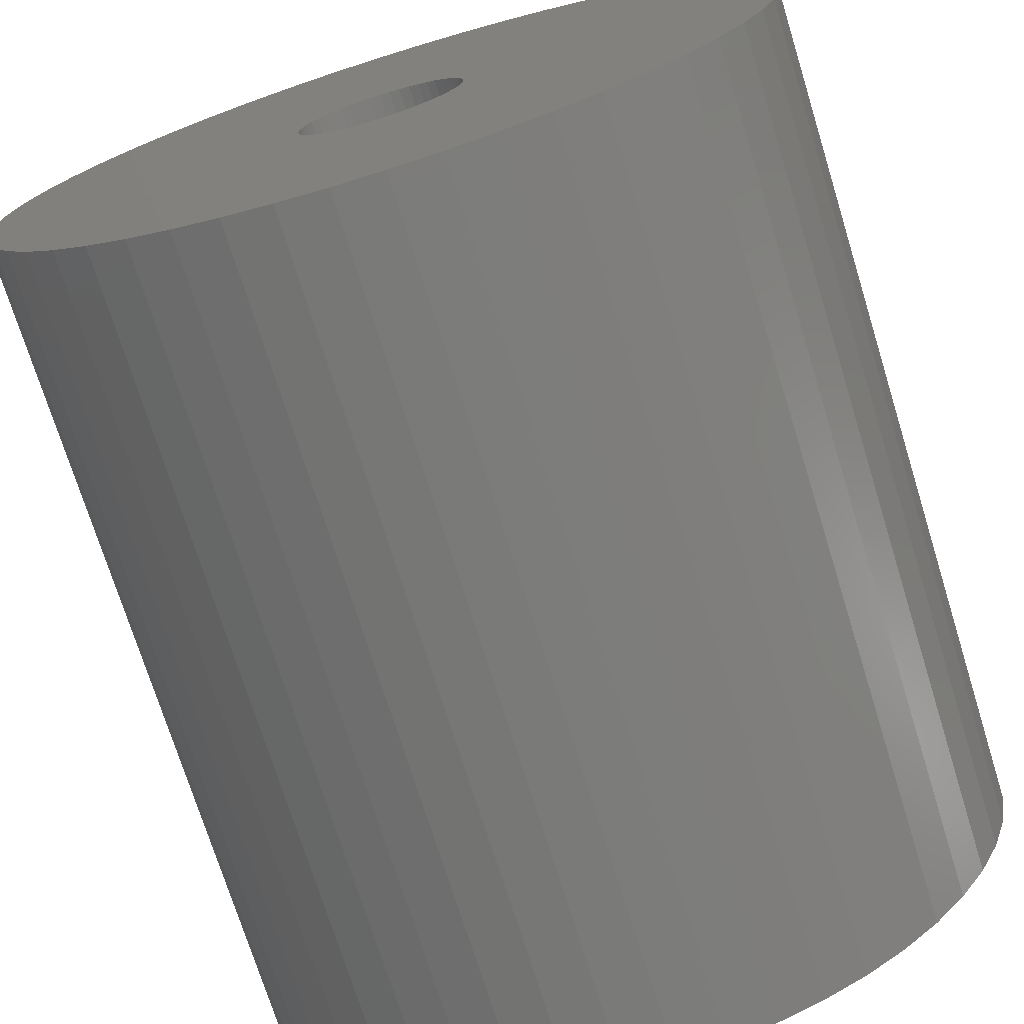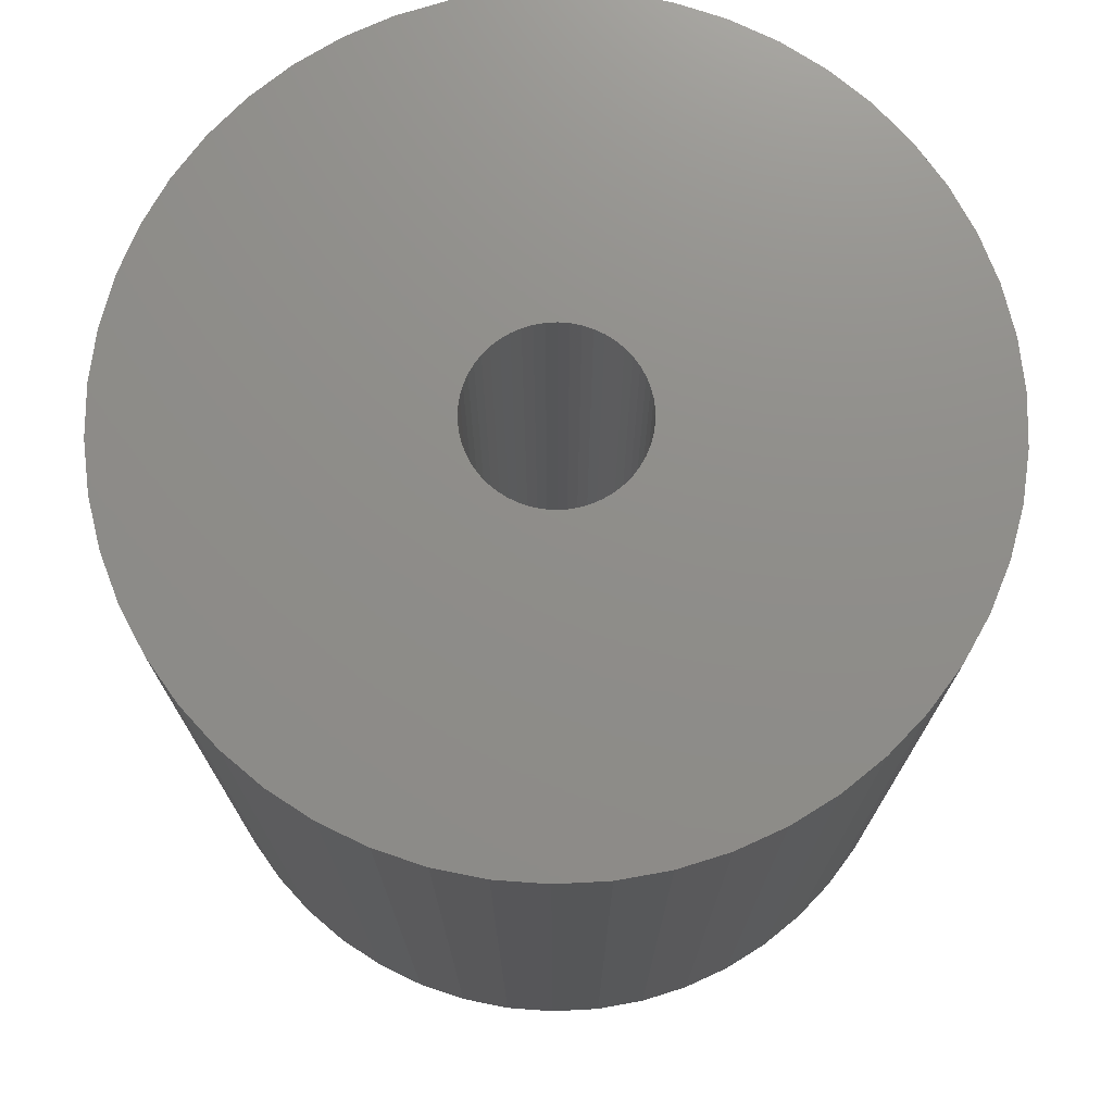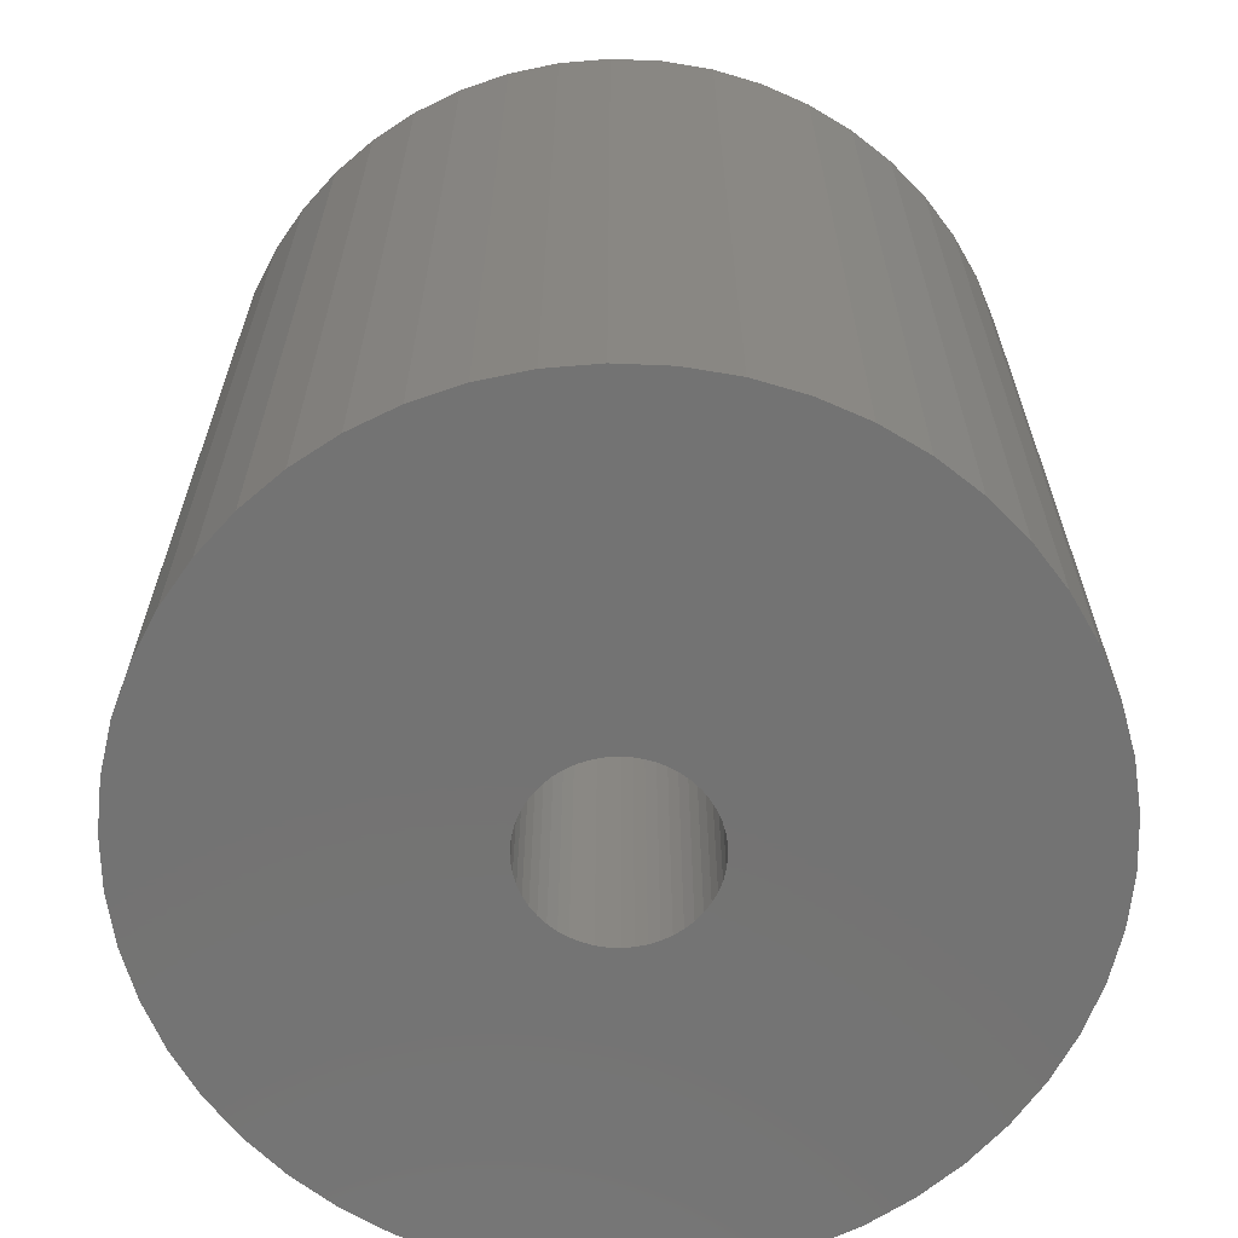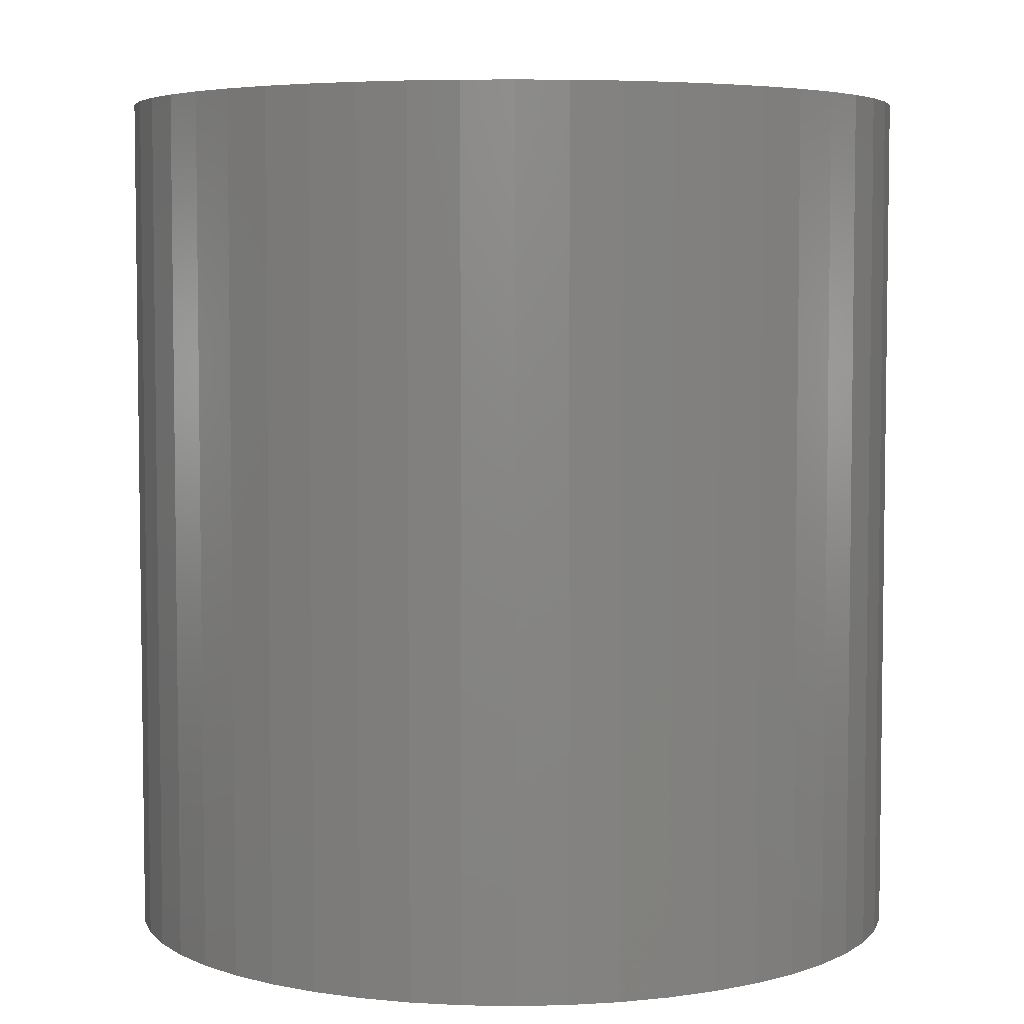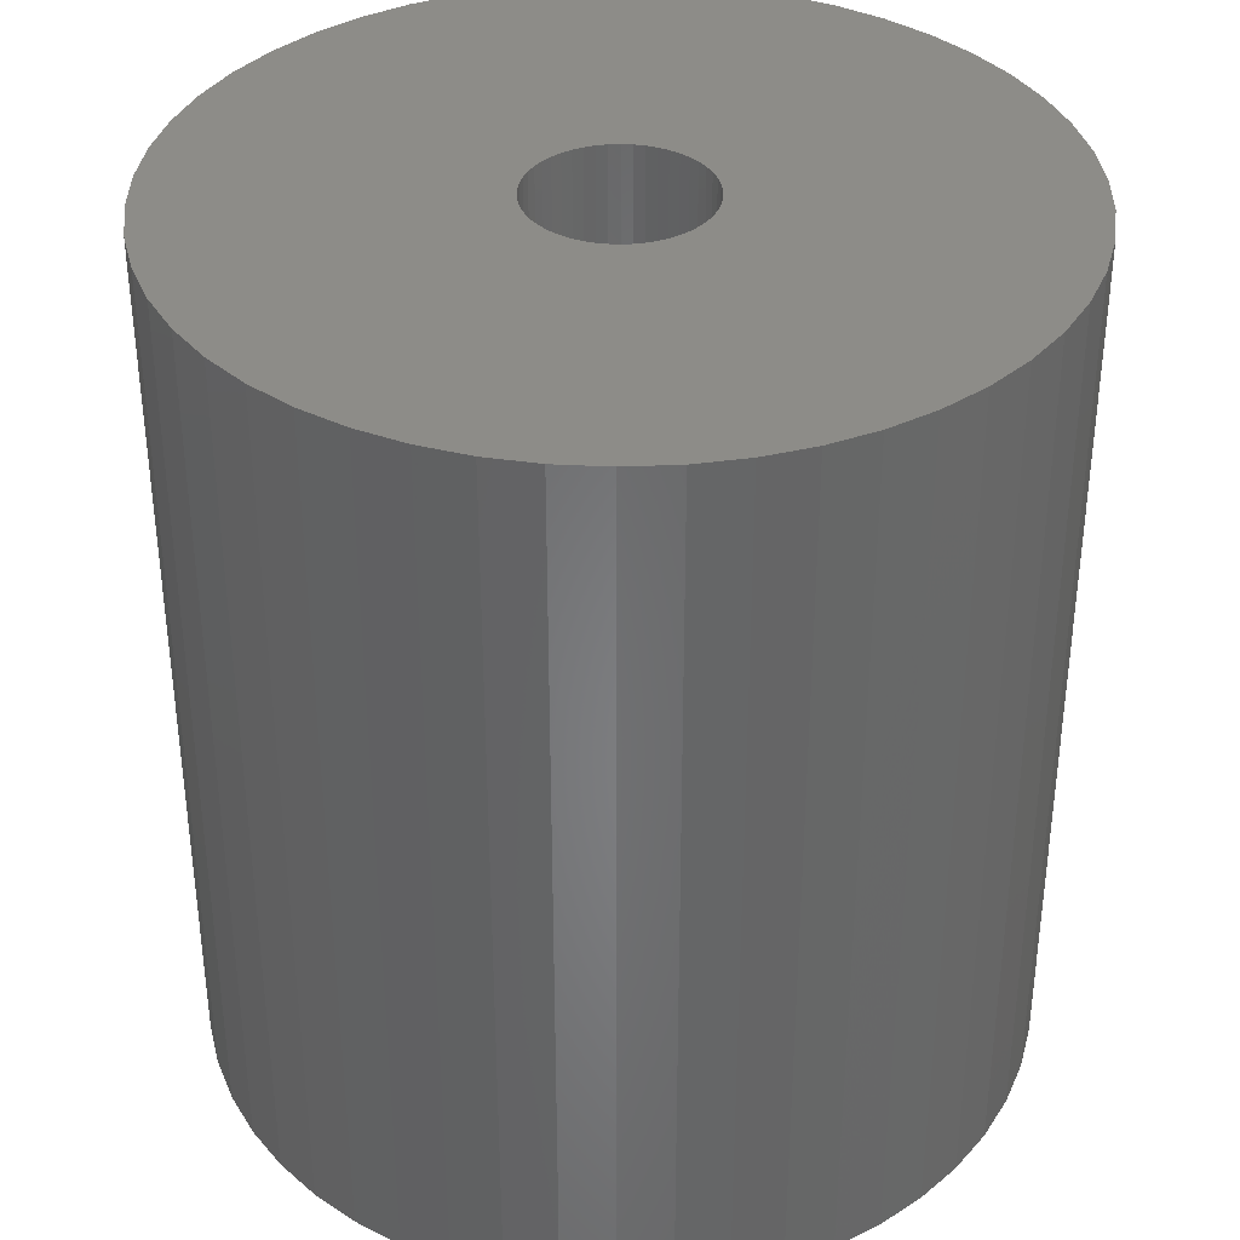
<metadata>
{"format":"stl","ext":"stl","renderer":"f3d","projection":"perspective","resolution":1024,"background":"white","views":[{"elev":-72.9,"azim":-162.8,"up":"+Y"},{"elev":73.9,"azim":-10.2,"up":"+Z"},{"elev":-65.3,"azim":127.2,"up":"+Z"},{"elev":5.1,"azim":-155.2,"up":"+Z"},{"elev":36.6,"azim":-39.2,"up":"+Z"}]}
</metadata>
<code>
# stl→obj: 200 verts, 400 faces
v 25 0 27
v 24.8 3.133 -27
v 24.8 3.133 27
v 25 0 -27
v -25 0 -27
v -24.8 3.133 27
v -24.8 3.133 -27
v -25 0 27
v 1.57 24.95 -27
v -1.57 24.95 27
v 1.57 24.95 27
v -1.57 24.95 -27
v -1.57 -24.95 -27
v 1.57 -24.95 27
v -1.57 -24.95 27
v 1.57 -24.95 -27
v 18.22 17.11 -27
v 15.94 19.26 27
v 18.22 17.11 27
v 15.94 19.26 -27
v -15.94 19.26 -27
v -18.22 17.11 27
v -15.94 19.26 27
v -18.22 17.11 -27
v -7.725 23.78 -27
v -10.64 22.62 27
v -7.725 23.78 27
v -10.64 22.62 -27
v 23.24 9.203 27
v 21.91 12.04 -27
v 21.91 12.04 27
v 23.24 9.203 -27
v 24.21 6.217 -27
v 24.21 6.217 27
v 20.23 14.69 -27
v 20.23 14.69 27
v 10.64 22.62 -27
v 7.725 23.78 27
v 10.64 22.62 27
v 7.725 23.78 -27
v 4.685 24.56 27
v 4.685 24.56 -27
v 13.4 21.11 -27
v 13.4 21.11 27
v -23.24 9.203 -27
v -21.91 12.04 27
v -21.91 12.04 -27
v -23.24 9.203 27
v -20.23 14.69 -27
v -20.23 14.69 27
v -24.21 6.217 -27
v -24.21 6.217 27
v -4.685 24.56 27
v -4.685 24.56 -27
v 4.685 -24.56 27
v 4.685 -24.56 -27
v 5.25 0 27
v 5.209 0.658 27
v 24.8 -3.133 27
v 5.085 1.306 27
v 5.209 -0.658 27
v 4.881 1.933 27
v 24.21 -6.217 27
v 4.601 2.529 27
v 5.085 -1.306 27
v 4.247 3.086 27
v 23.24 -9.203 27
v 3.827 3.594 27
v 4.881 -1.933 27
v 3.346 4.045 27
v 21.91 -12.04 27
v 2.813 4.433 27
v 4.601 -2.529 27
v 2.235 4.75 27
v 20.23 -14.69 27
v 4.247 -3.086 27
v 1.622 4.993 27
v 0.9838 5.157 27
v 0.3296 5.24 27
v -0.3296 5.24 27
v -0.9838 5.157 27
v -1.622 4.993 27
v -2.235 4.75 27
v -2.813 4.433 27
v -13.4 21.11 27
v -3.346 4.045 27
v -3.827 3.594 27
v -4.247 3.086 27
v 18.22 -17.11 27
v 3.827 -3.594 27
v 15.94 -19.26 27
v 3.346 -4.045 27
v 13.4 -21.11 27
v 2.813 -4.433 27
v 10.64 -22.62 27
v 2.235 -4.75 27
v 7.725 -23.78 27
v 1.622 -4.993 27
v 0.9838 -5.157 27
v 0.3296 -5.24 27
v -0.3296 -5.24 27
v -0.9838 -5.157 27
v -4.685 -24.56 27
v -1.622 -4.993 27
v -7.725 -23.78 27
v -2.235 -4.75 27
v -10.64 -22.62 27
v -2.813 -4.433 27
v -13.4 -21.11 27
v -3.346 -4.045 27
v -15.94 -19.26 27
v -3.827 -3.594 27
v -18.22 -17.11 27
v -4.247 -3.086 27
v -20.23 -14.69 27
v -4.601 -2.529 27
v -21.91 -12.04 27
v -4.881 -1.933 27
v -23.24 -9.203 27
v -5.085 -1.306 27
v -24.21 -6.217 27
v -5.209 -0.658 27
v -24.8 -3.133 27
v -5.25 0 27
v -4.601 2.529 27
v -4.881 1.933 27
v -5.085 1.306 27
v -5.209 0.658 27
v -13.4 21.11 -27
v 24.8 -3.133 -27
v 24.21 -6.217 -27
v -21.91 -12.04 -27
v -23.24 -9.203 -27
v 5.25 0 -27
v 5.209 -0.658 -27
v 5.085 -1.306 -27
v 23.24 -9.203 -27
v 5.209 0.658 -27
v 4.881 -1.933 -27
v 21.91 -12.04 -27
v 4.601 -2.529 -27
v 20.23 -14.69 -27
v 5.085 1.306 -27
v 4.247 -3.086 -27
v 18.22 -17.11 -27
v 3.827 -3.594 -27
v 15.94 -19.26 -27
v 4.881 1.933 -27
v 3.346 -4.045 -27
v 13.4 -21.11 -27
v 2.813 -4.433 -27
v 10.64 -22.62 -27
v 4.601 2.529 -27
v 2.235 -4.75 -27
v 7.725 -23.78 -27
v 4.247 3.086 -27
v 1.622 -4.993 -27
v 0.9838 -5.157 -27
v 0.3296 -5.24 -27
v -0.3296 -5.24 -27
v -0.9838 -5.157 -27
v -4.685 -24.56 -27
v -1.622 -4.993 -27
v -7.725 -23.78 -27
v -2.235 -4.75 -27
v -10.64 -22.62 -27
v -2.813 -4.433 -27
v -13.4 -21.11 -27
v -3.346 -4.045 -27
v -15.94 -19.26 -27
v -3.827 -3.594 -27
v -18.22 -17.11 -27
v -4.247 -3.086 -27
v -20.23 -14.69 -27
v 3.827 3.594 -27
v 3.346 4.045 -27
v 2.813 4.433 -27
v 2.235 4.75 -27
v 1.622 4.993 -27
v 0.9838 5.157 -27
v 0.3296 5.24 -27
v -0.3296 5.24 -27
v -0.9838 5.157 -27
v -1.622 4.993 -27
v -2.235 4.75 -27
v -2.813 4.433 -27
v -3.346 4.045 -27
v -3.827 3.594 -27
v -4.247 3.086 -27
v -4.601 2.529 -27
v -4.881 1.933 -27
v -5.085 1.306 -27
v -5.209 0.658 -27
v -5.25 0 -27
v -4.601 -2.529 -27
v -4.881 -1.933 -27
v -5.085 -1.306 -27
v -24.21 -6.217 -27
v -5.209 -0.658 -27
v -24.8 -3.133 -27
f 1 2 3
f 2 1 4
f 5 6 7
f 6 5 8
f 9 10 11
f 10 9 12
f 13 14 15
f 14 13 16
f 17 18 19
f 18 17 20
f 21 22 23
f 22 21 24
f 25 26 27
f 26 25 28
f 29 30 31
f 30 29 32
f 3 33 34
f 33 3 2
f 31 35 36
f 35 31 30
f 37 38 39
f 38 37 40
f 40 41 38
f 41 40 42
f 43 39 44
f 39 43 37
f 45 46 47
f 46 45 48
f 49 22 24
f 22 49 50
f 51 48 45
f 48 51 52
f 12 53 10
f 53 12 54
f 16 55 14
f 55 16 56
f 34 32 29
f 32 34 33
f 36 17 19
f 17 36 35
f 42 11 41
f 11 42 9
f 20 44 18
f 44 20 43
f 47 50 49
f 50 47 46
f 7 52 51
f 52 7 6
f 57 1 3
f 58 3 34
f 1 57 59
f 60 34 29
f 61 59 57
f 62 29 31
f 59 61 63
f 64 31 36
f 65 63 61
f 66 36 19
f 63 65 67
f 68 19 18
f 69 67 65
f 70 18 44
f 67 69 71
f 72 44 39
f 73 71 69
f 74 39 38
f 71 73 75
f 76 75 73
f 3 58 57
f 34 60 58
f 29 62 60
f 77 38 41
f 31 64 62
f 36 66 64
f 19 68 66
f 18 70 68
f 44 72 70
f 39 74 72
f 38 77 74
f 78 41 11
f 41 78 77
f 11 79 78
f 11 80 79
f 10 80 11
f 80 10 81
f 53 81 10
f 81 53 82
f 27 82 53
f 82 27 83
f 26 83 27
f 83 26 84
f 85 84 26
f 84 85 86
f 23 86 85
f 86 23 87
f 22 87 23
f 87 22 88
f 50 88 22
f 75 76 89
f 90 89 76
f 89 90 91
f 92 91 90
f 91 92 93
f 94 93 92
f 93 94 95
f 96 95 94
f 95 96 97
f 98 97 96
f 97 98 55
f 99 55 98
f 55 99 14
f 100 14 99
f 101 14 100
f 15 101 102
f 101 15 14
f 103 102 104
f 105 104 106
f 107 106 108
f 109 108 110
f 111 110 112
f 113 112 114
f 115 114 116
f 102 103 15
f 117 116 118
f 119 118 120
f 121 120 122
f 123 122 124
f 88 50 125
f 104 105 103
f 46 125 50
f 106 107 105
f 125 46 126
f 108 109 107
f 48 126 46
f 110 111 109
f 126 48 127
f 112 113 111
f 52 127 48
f 114 115 113
f 127 52 128
f 116 117 115
f 6 128 52
f 118 119 117
f 128 6 124
f 120 121 119
f 8 124 6
f 122 123 121
f 124 8 123
f 28 85 26
f 85 28 129
f 129 23 85
f 23 129 21
f 54 27 53
f 27 54 25
f 59 4 1
f 4 59 130
f 63 130 59
f 130 63 131
f 132 119 133
f 119 132 117
f 134 4 130
f 135 130 131
f 4 134 2
f 136 131 137
f 138 2 134
f 139 137 140
f 2 138 33
f 141 140 142
f 143 33 138
f 144 142 145
f 33 143 32
f 146 145 147
f 148 32 143
f 149 147 150
f 32 148 30
f 151 150 152
f 153 30 148
f 154 152 155
f 30 153 35
f 156 35 153
f 130 135 134
f 131 136 135
f 137 139 136
f 157 155 56
f 140 141 139
f 142 144 141
f 145 146 144
f 147 149 146
f 150 151 149
f 152 154 151
f 155 157 154
f 158 56 16
f 56 158 157
f 16 159 158
f 16 160 159
f 13 160 16
f 160 13 161
f 162 161 13
f 161 162 163
f 164 163 162
f 163 164 165
f 166 165 164
f 165 166 167
f 168 167 166
f 167 168 169
f 170 169 168
f 169 170 171
f 172 171 170
f 171 172 173
f 174 173 172
f 35 156 17
f 175 17 156
f 17 175 20
f 176 20 175
f 20 176 43
f 177 43 176
f 43 177 37
f 178 37 177
f 37 178 40
f 179 40 178
f 40 179 42
f 180 42 179
f 42 180 9
f 181 9 180
f 182 9 181
f 12 182 183
f 182 12 9
f 54 183 184
f 25 184 185
f 28 185 186
f 129 186 187
f 21 187 188
f 24 188 189
f 49 189 190
f 183 54 12
f 47 190 191
f 45 191 192
f 51 192 193
f 7 193 194
f 173 174 195
f 184 25 54
f 132 195 174
f 185 28 25
f 195 132 196
f 186 129 28
f 133 196 132
f 187 21 129
f 196 133 197
f 188 24 21
f 198 197 133
f 189 49 24
f 197 198 199
f 190 47 49
f 200 199 198
f 191 45 47
f 199 200 194
f 192 51 45
f 5 194 200
f 193 7 51
f 194 5 7
f 152 93 95
f 93 152 150
f 71 137 67
f 137 71 140
f 133 121 198
f 121 133 119
f 147 89 91
f 89 147 145
f 155 95 97
f 95 155 152
f 56 97 55
f 97 56 155
f 75 140 71
f 140 75 142
f 89 142 75
f 142 89 145
f 67 131 63
f 131 67 137
f 166 105 107
f 105 166 164
f 164 103 105
f 103 164 162
f 172 115 174
f 115 172 113
f 172 111 113
f 111 172 170
f 198 123 200
f 123 198 121
f 200 8 5
f 8 200 123
f 150 91 93
f 91 150 147
f 162 15 103
f 15 162 13
f 174 117 132
f 117 174 115
f 168 107 109
f 107 168 166
f 170 109 111
f 109 170 168
f 134 58 138
f 58 134 57
f 124 193 128
f 193 124 194
f 182 79 80
f 79 182 181
f 159 101 100
f 101 159 160
f 146 92 90
f 92 146 149
f 176 68 70
f 68 176 175
f 188 86 87
f 86 188 187
f 185 82 83
f 82 185 184
f 148 64 153
f 64 148 62
f 138 60 143
f 60 138 58
f 179 74 77
f 74 179 178
f 178 72 74
f 72 178 177
f 126 190 125
f 190 126 191
f 186 83 84
f 83 186 185
f 184 81 82
f 81 184 183
f 158 100 99
f 100 158 159
f 143 62 148
f 62 143 60
f 156 68 175
f 68 156 66
f 153 66 156
f 66 153 64
f 180 77 78
f 77 180 179
f 181 78 79
f 78 181 180
f 177 70 72
f 70 177 176
f 125 189 88
f 189 125 190
f 88 188 87
f 188 88 189
f 127 191 126
f 191 127 192
f 128 192 127
f 192 128 193
f 187 84 86
f 84 187 186
f 183 80 81
f 80 183 182
f 135 57 134
f 57 135 61
f 136 61 135
f 61 136 65
f 169 112 110
f 112 169 171
f 116 196 118
f 196 116 195
f 114 195 116
f 195 114 173
f 151 96 94
f 96 151 154
f 141 69 139
f 69 141 73
f 163 106 104
f 106 163 165
f 112 173 114
f 173 112 171
f 120 199 122
f 199 120 197
f 122 194 124
f 194 122 199
f 118 197 120
f 197 118 196
f 149 94 92
f 94 149 151
f 154 98 96
f 98 154 157
f 157 99 98
f 99 157 158
f 144 73 141
f 73 144 76
f 146 76 144
f 76 146 90
f 139 65 136
f 65 139 69
f 165 108 106
f 108 165 167
f 167 110 108
f 110 167 169
f 161 104 102
f 104 161 163
f 160 102 101
f 102 160 161

</code>
